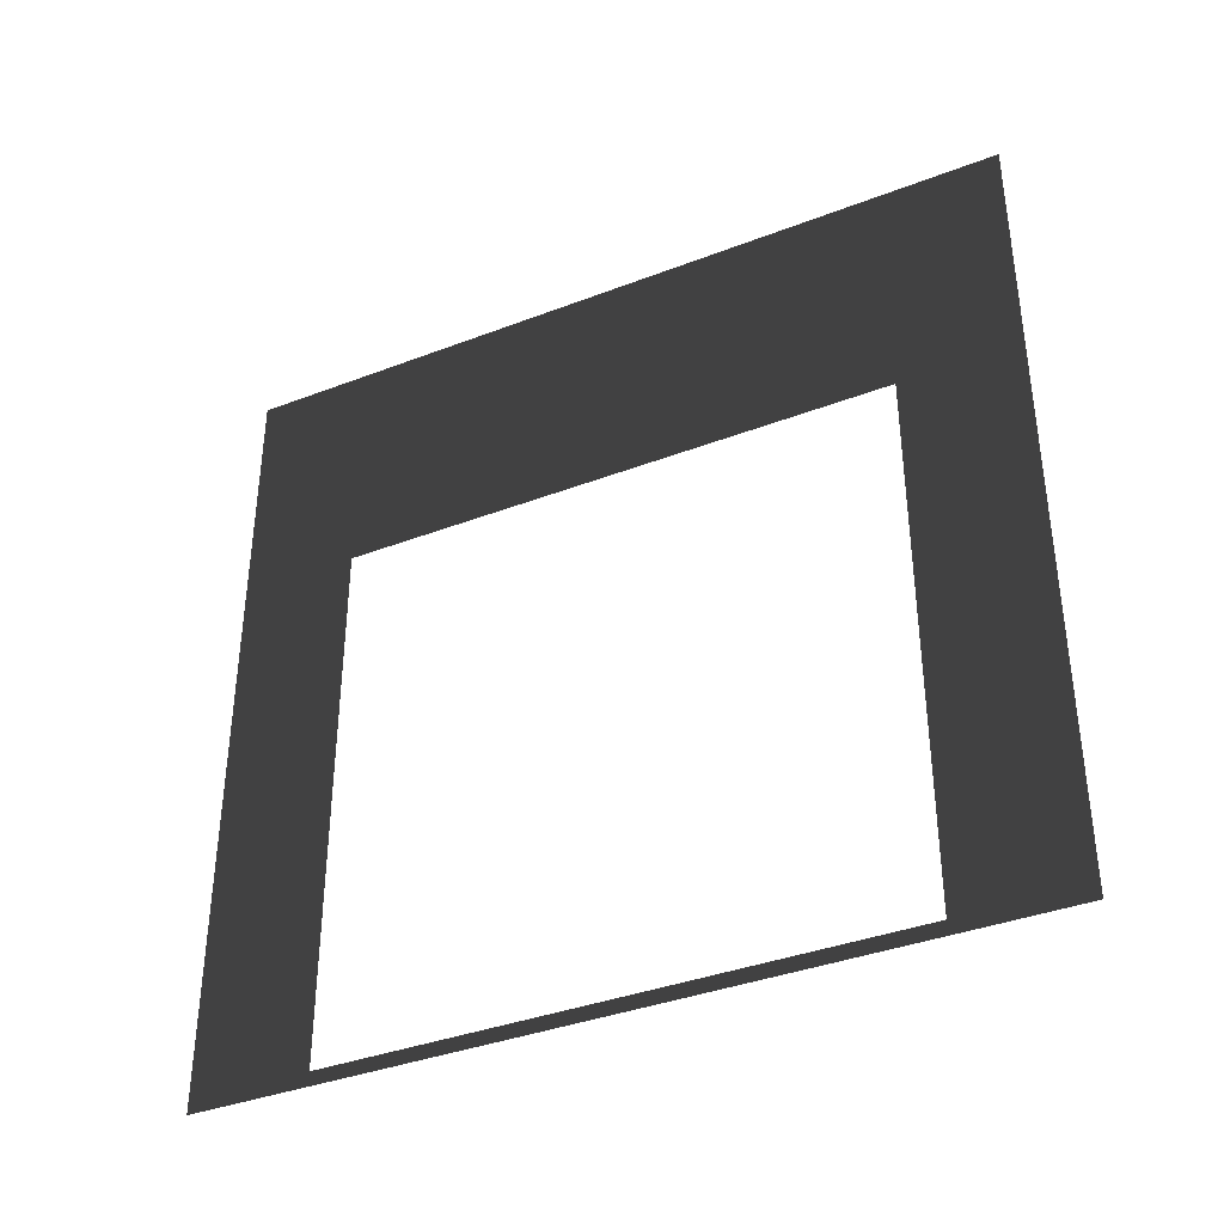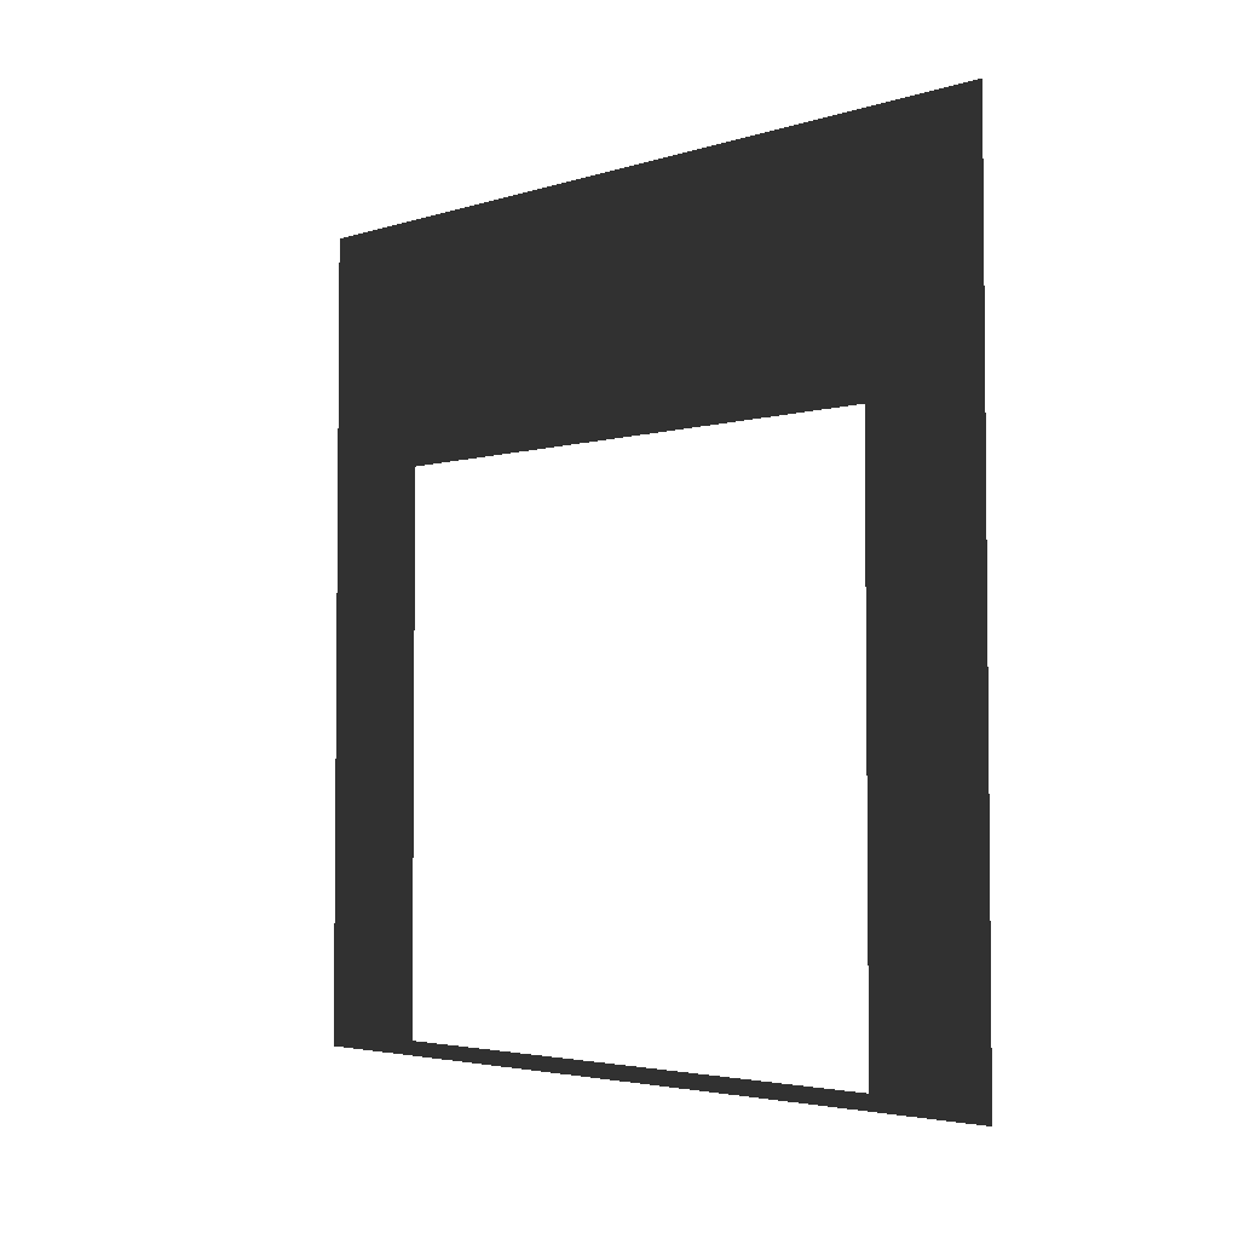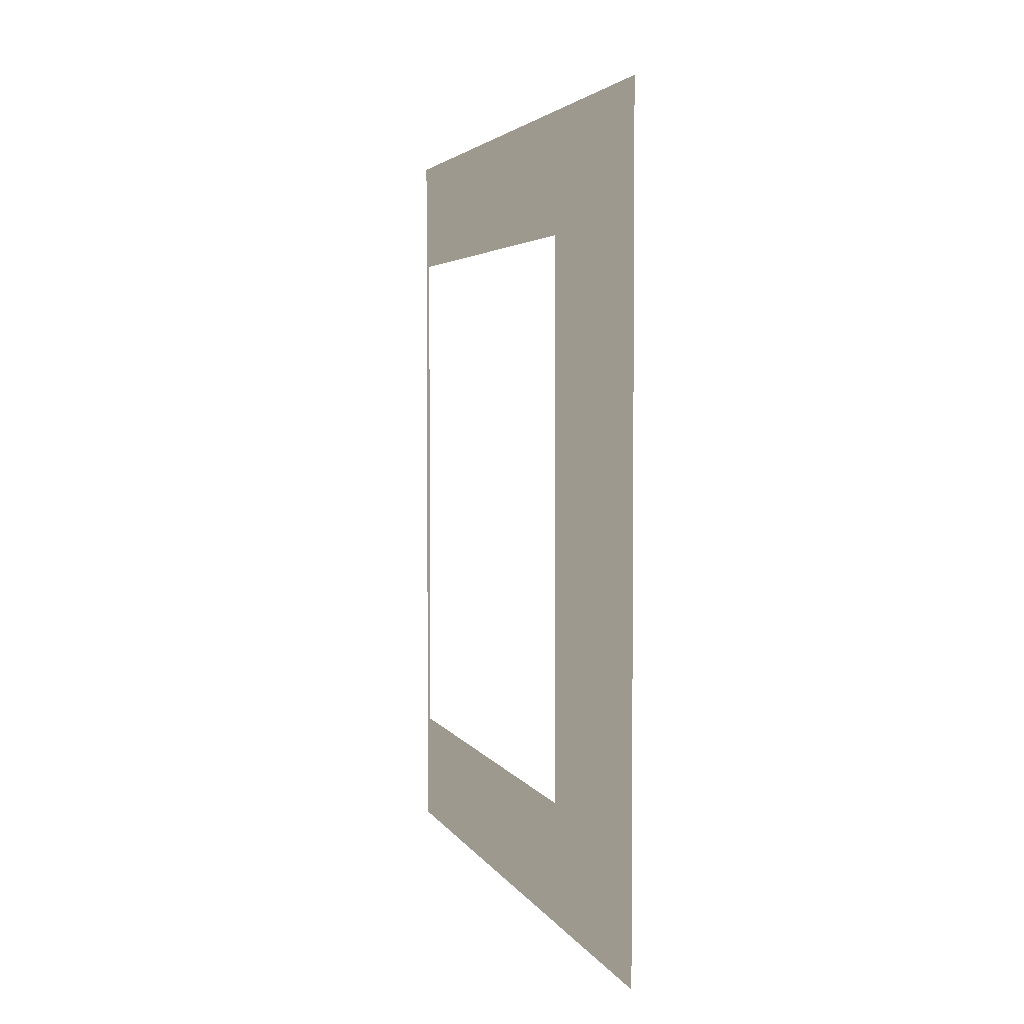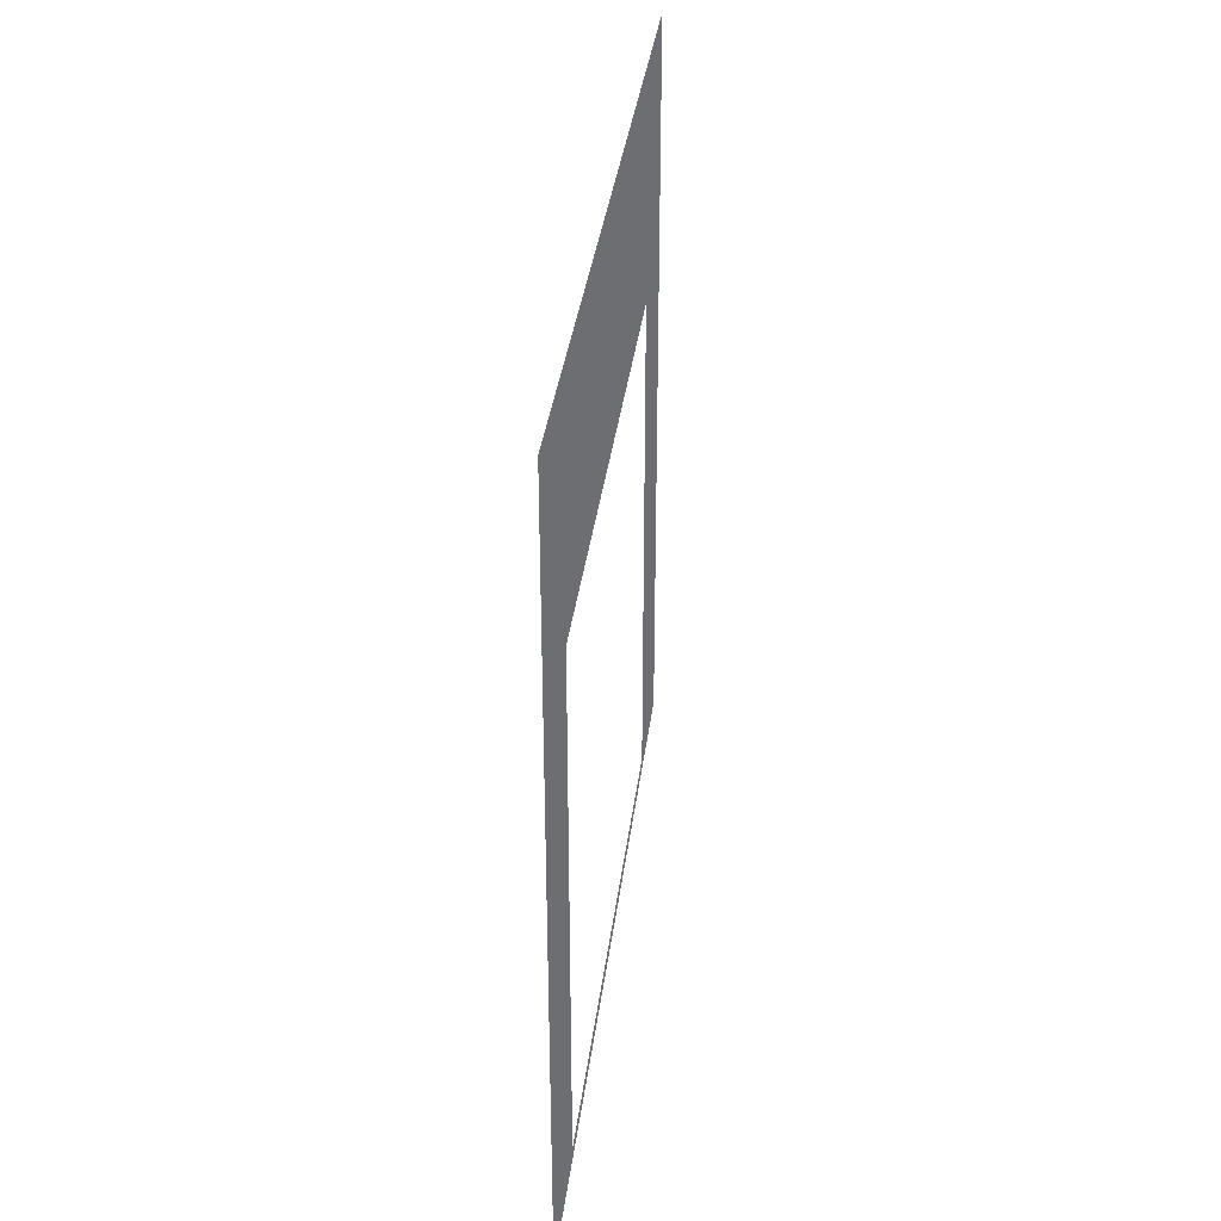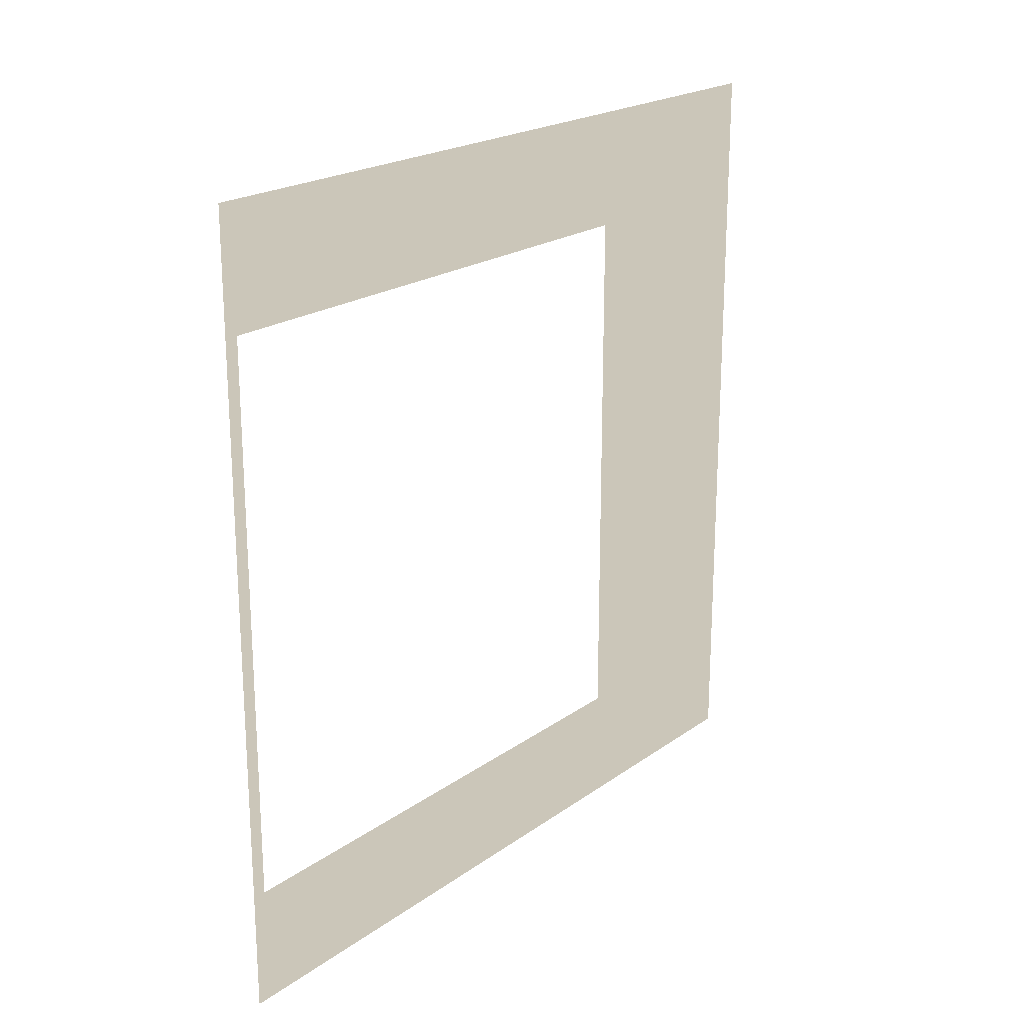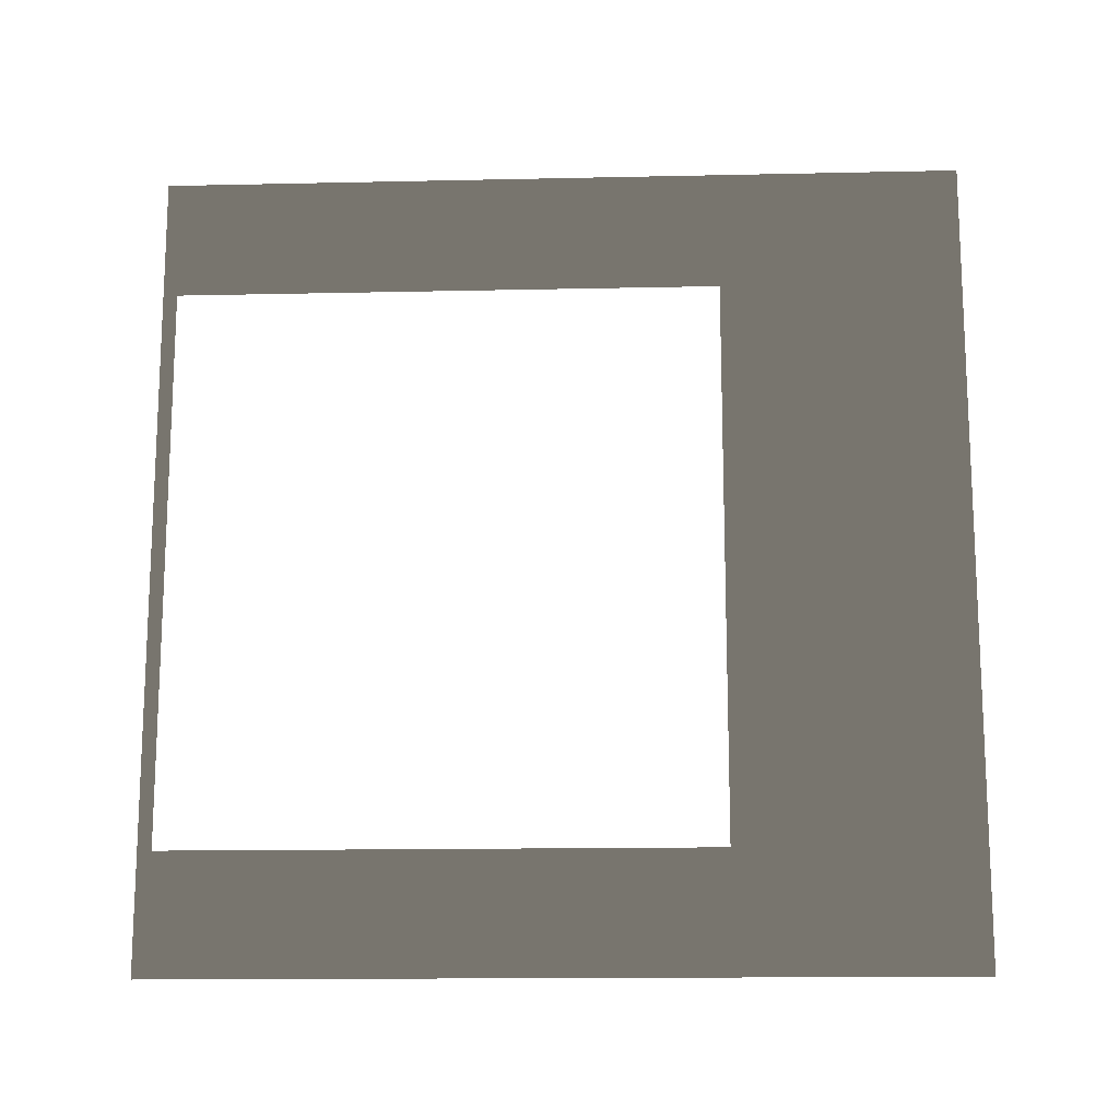
<metadata>
{"format":"obj","ext":"obj","renderer":"f3d","projection":"perspective","resolution":1024,"background":"white","views":[{"elev":-37.5,"azim":116.2,"up":"+Y"},{"elev":-3.7,"azim":135.6,"up":"+Y"},{"elev":3.4,"azim":164.7,"up":"+Z"},{"elev":34.7,"azim":-173.1,"up":"+Y"},{"elev":20.9,"azim":38.5,"up":"+Z"},{"elev":-14.8,"azim":92.7,"up":"+Z"}]}
</metadata>
<code>
v 3.34e-05 -2.475e-07 -3.57e-05
v 3.342e-05 0.0525 2.55
v 3.298e-05 0.0525 0.45
v 3.3e-05 -4.704e-07 3
v 3.34e-05 3 -3.57e-05
v 3.298e-05 2.1 0.45
v 3.3e-05 3 3
v 3.342e-05 2.1 2.55
g wall01_door2m_11325_205
f 1 3 2
f 2 4 1
f 3 1 5
f 5 6 3
f 6 5 7
f 7 4 2
f 7 8 6
f 2 8 7

</code>
